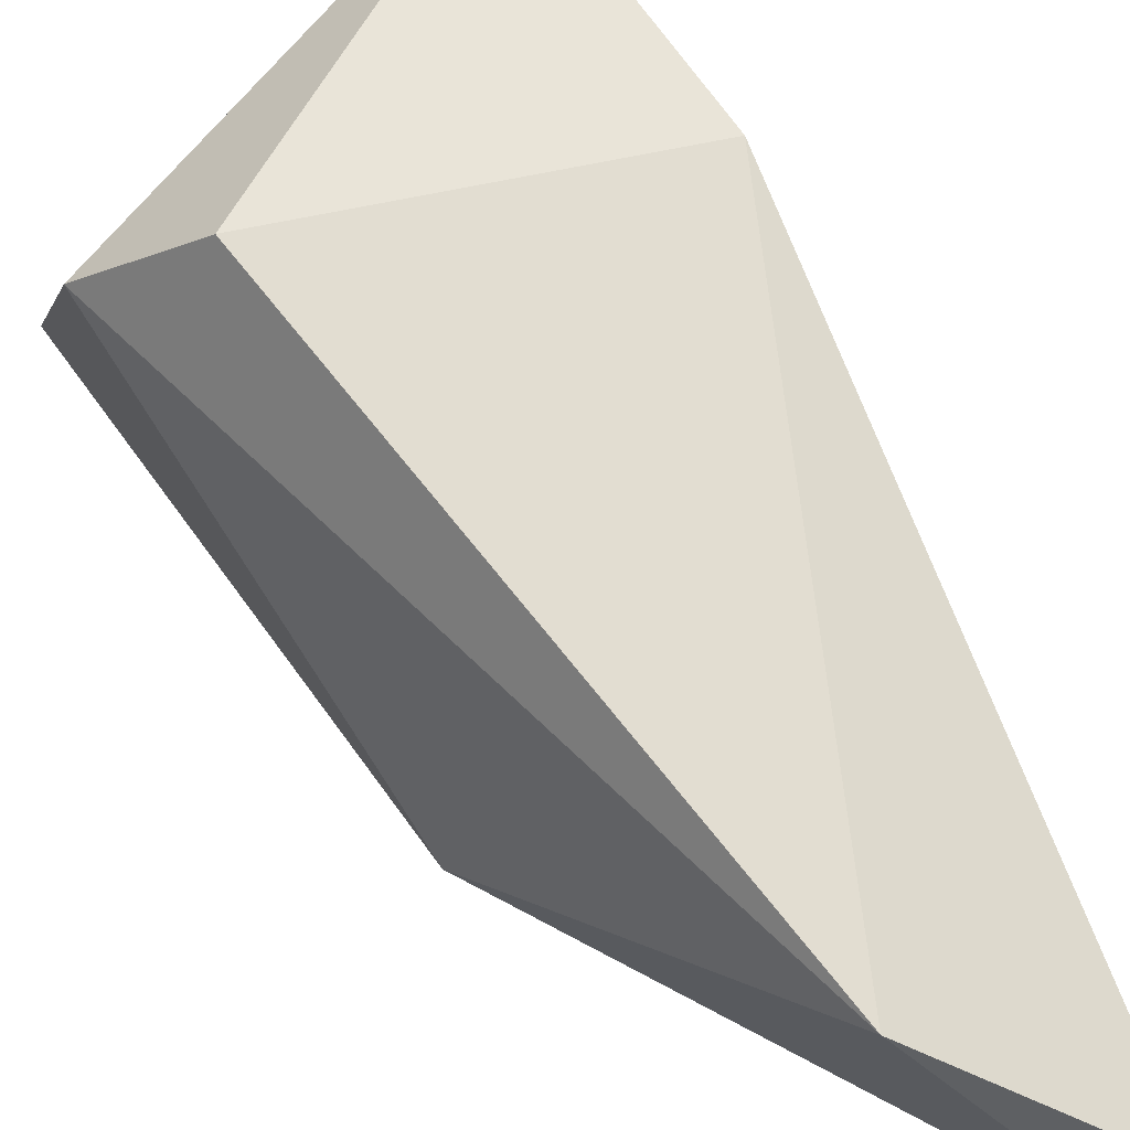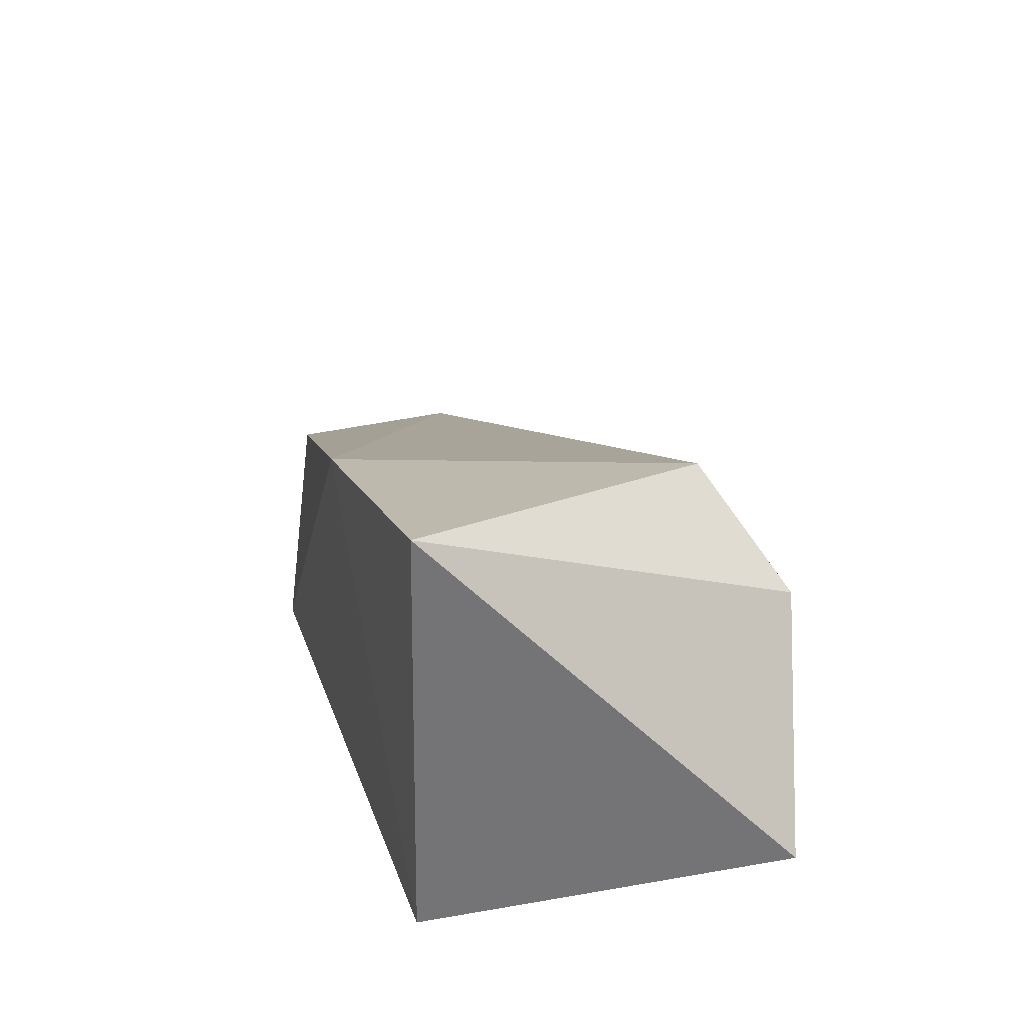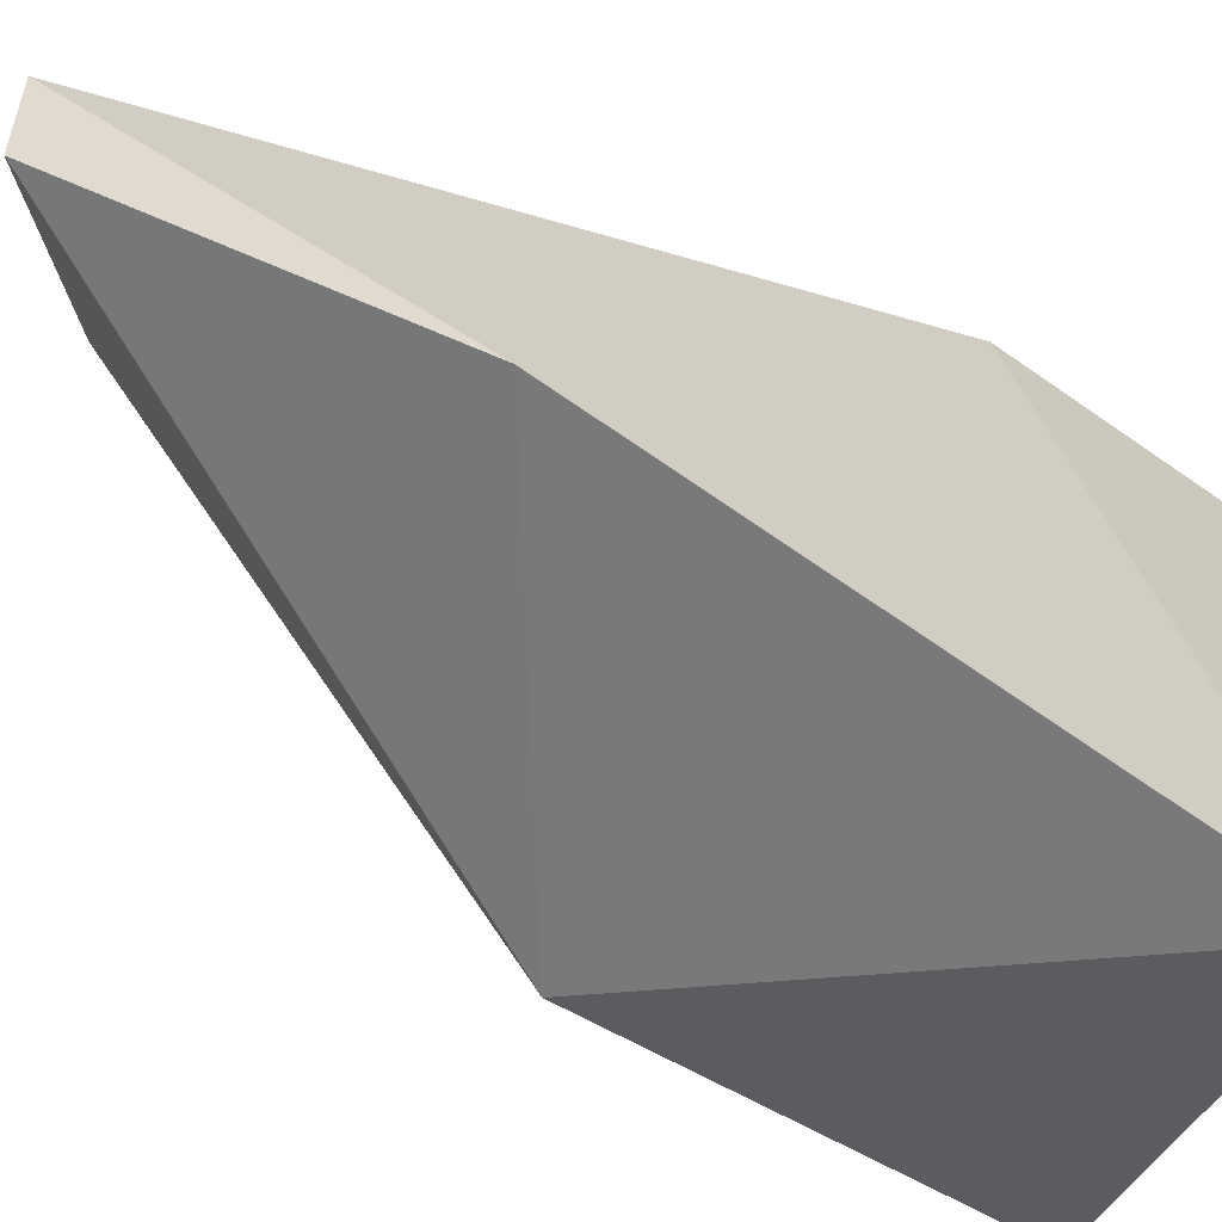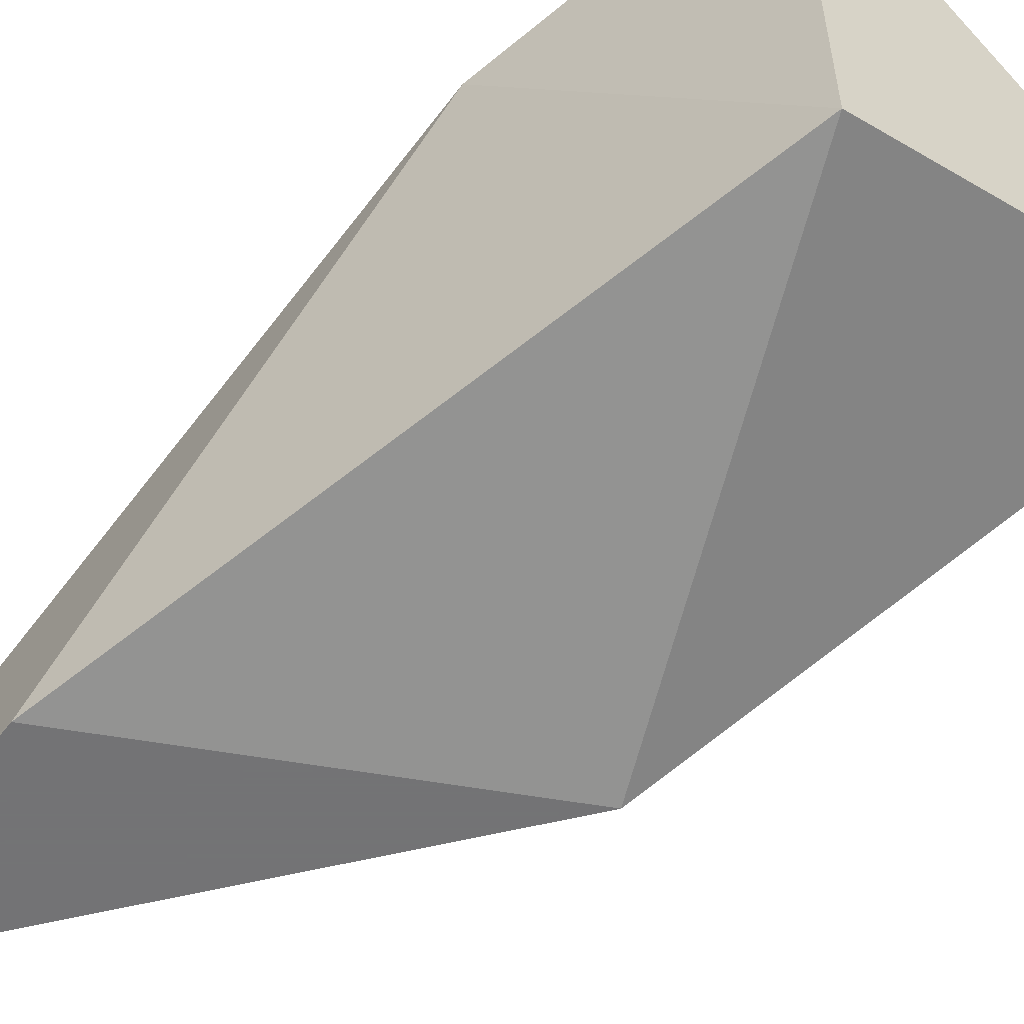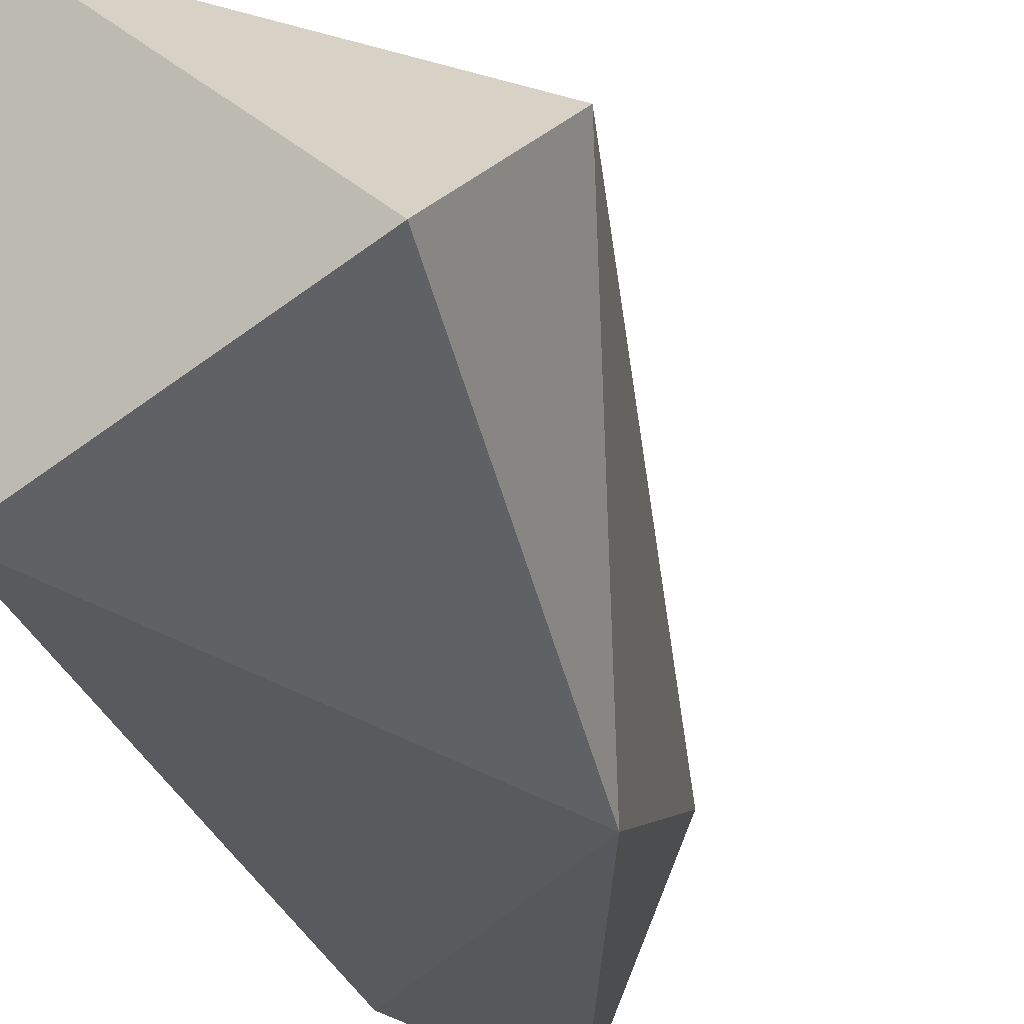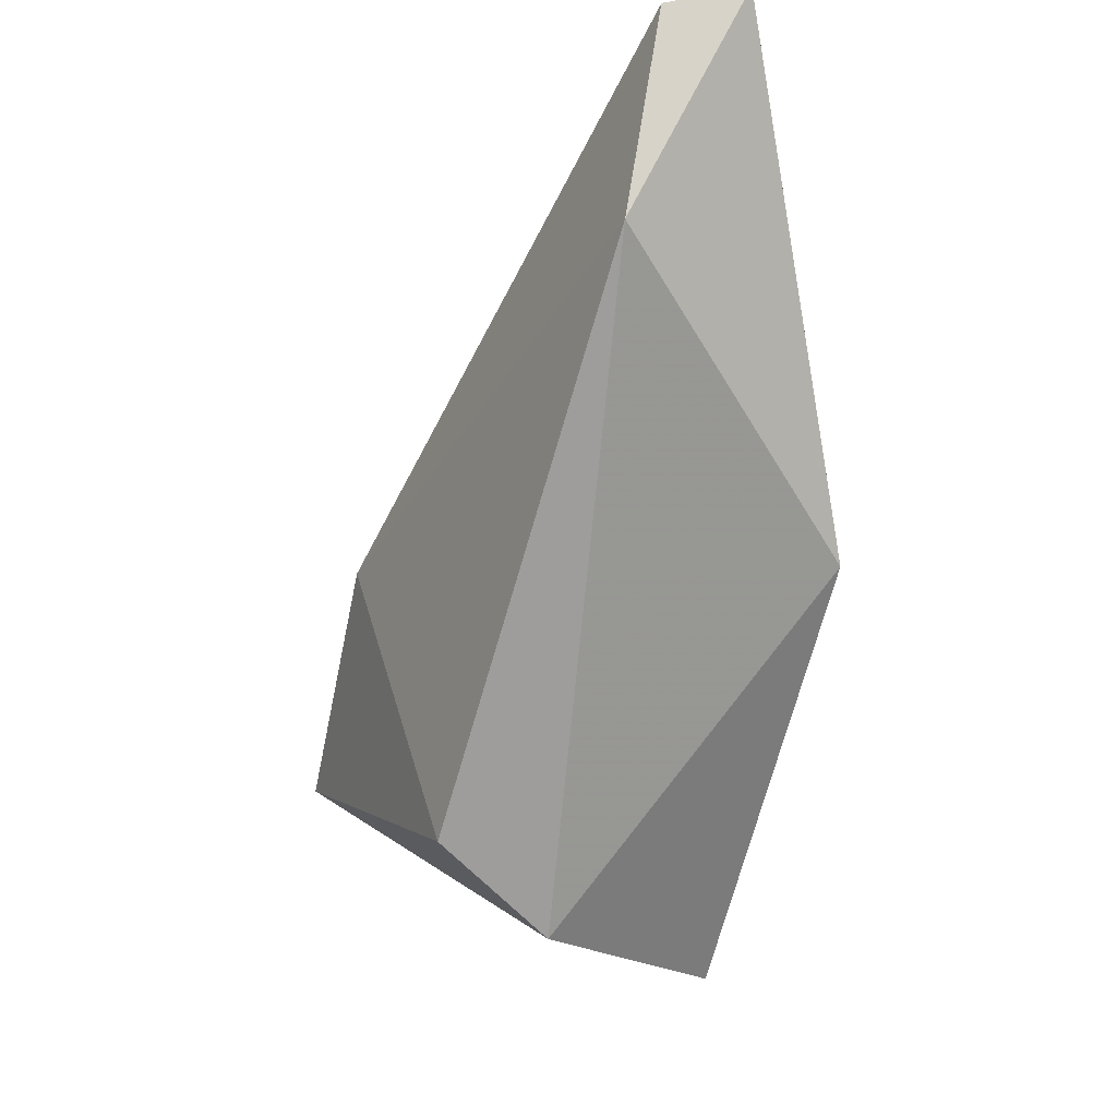
<metadata>
{"format":"obj","ext":"obj","renderer":"f3d","projection":"perspective","resolution":1024,"background":"white","views":[{"elev":43.7,"azim":-17.0,"up":"+Y"},{"elev":-56.3,"azim":179.2,"up":"+Z"},{"elev":-57.1,"azim":64.8,"up":"+Y"},{"elev":-56.0,"azim":143.1,"up":"+Y"},{"elev":-27.9,"azim":-142.6,"up":"+Y"},{"elev":51.4,"azim":-106.3,"up":"+Z"}]}
</metadata>
<code>
v -0.009735 0.01971 0.05867
v -0.009735 0.02189 0.06085
v -0.005375 0.01971 0.06848
v -0.005375 0.02407 0.05867
v -0.005375 0.01862 0.05867
v -0.004284 0.02298 0.06194
v -0.007553 0.01753 0.06412
v -0.003193 0.01753 0.0663
v -0.003193 0.01753 0.06957
v -0.003193 0.01862 0.06957
v -0.008643 0.02298 0.06194
f 7 3 2
f 5 1 4
f 1 5 7
f 9 10 3
f 7 9 3
f 10 9 8
f 9 7 8
f 7 5 8
f 5 4 6
f 4 11 6
f 11 3 6
f 3 10 6
f 10 8 6
f 8 5 6
f 4 1 2
f 11 4 2
f 1 7 2
f 3 11 2

</code>
